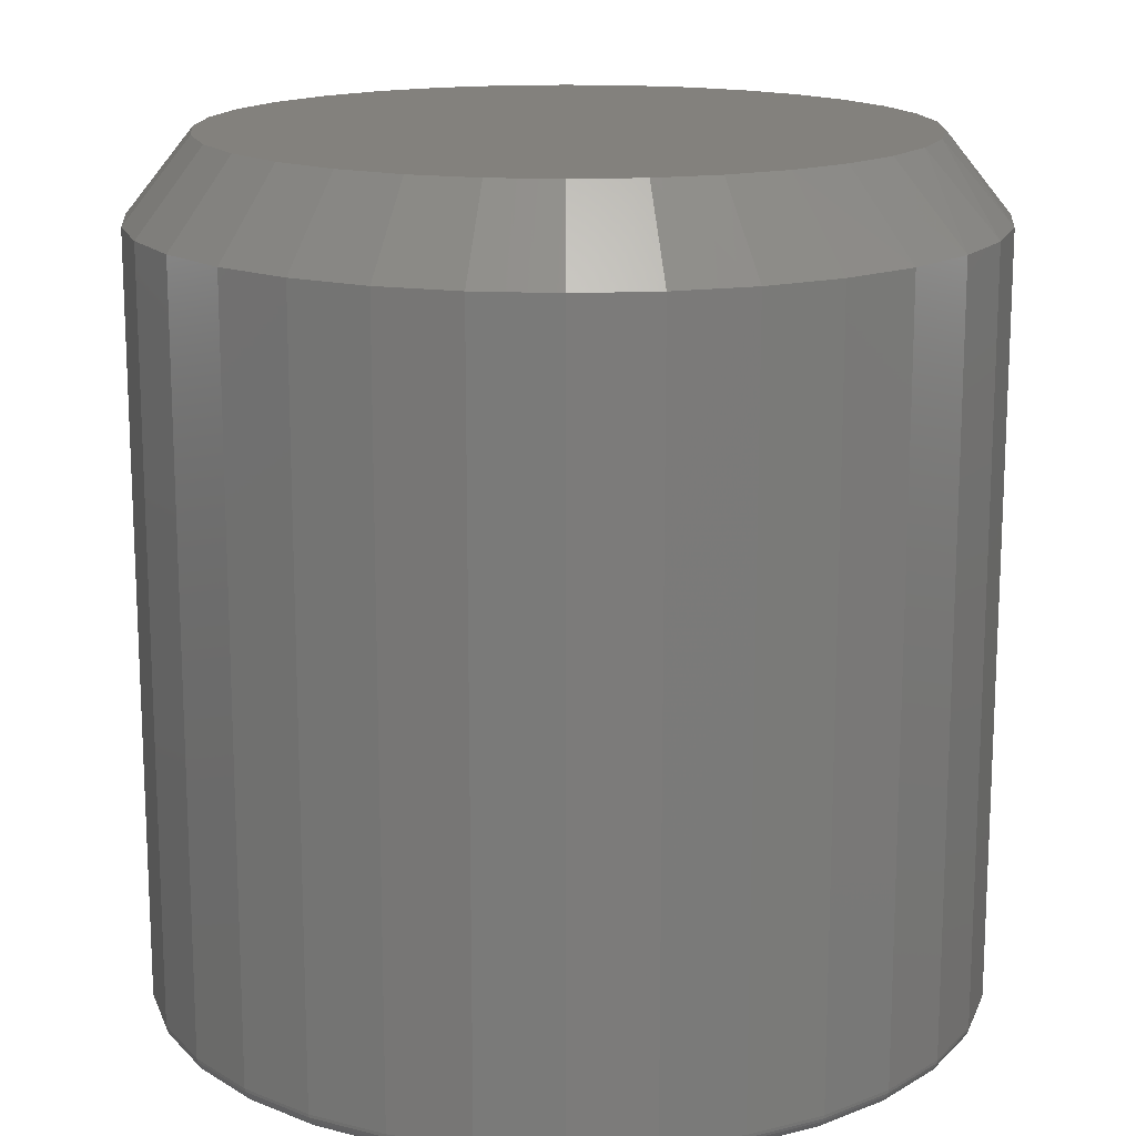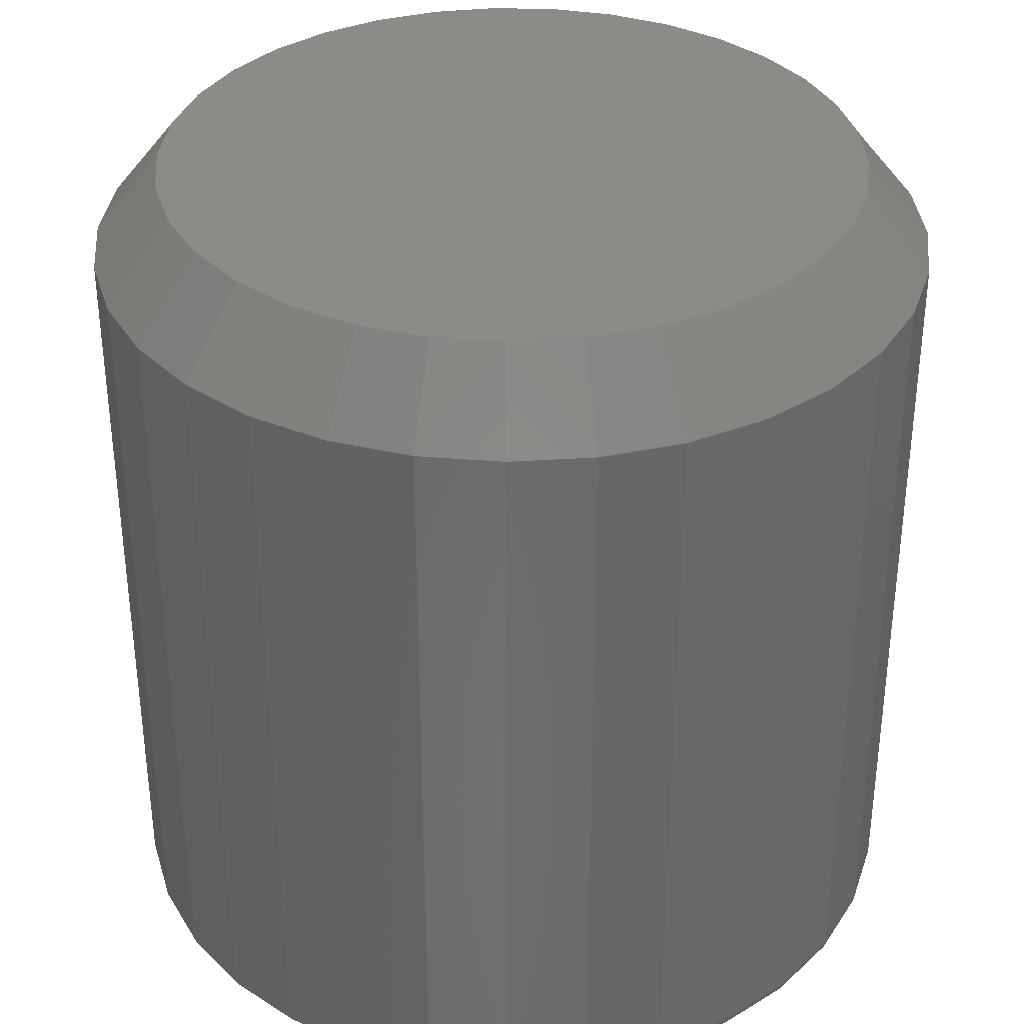
<metadata>
{"format":"stl","ext":"stl","renderer":"f3d","projection":"perspective","resolution":1024,"background":"white","views":[{"elev":15.7,"azim":79.0,"up":"+Z"},{"elev":35.1,"azim":23.2,"up":"+Z"}]}
</metadata>
<code>
# stl→obj: 353 verts, 702 faces
v 0.45 0.4658 0.007812
v 0.45 0.4658 0.3672
v 0.4462 0.4273 0.007812
v 0.4462 0.4273 0.3672
v 0.435 0.3903 0.007812
v 0.435 0.3903 0.3672
v 0.4167 0.3561 0.007812
v 0.4167 0.3561 0.3672
v 0.3922 0.3262 0.007812
v 0.3922 0.3262 0.3672
v 0.3623 0.3017 0.007812
v 0.3623 0.3017 0.3672
v 0.3282 0.2834 0.007812
v 0.3282 0.2834 0.3672
v 0.2911 0.2722 0.007812
v 0.2911 0.2722 0.3672
v 0.2526 0.2684 0.007812
v 0.2526 0.2684 0.3672
v 0.2141 0.2722 0.007812
v 0.2141 0.2722 0.3672
v 0.1771 0.2834 0.007812
v 0.1771 0.2834 0.3672
v 0.143 0.3017 0.007812
v 0.143 0.3017 0.3672
v 0.1131 0.3262 0.007812
v 0.1131 0.3262 0.3672
v 0.08853 0.3561 0.007812
v 0.08853 0.3561 0.3672
v 0.07029 0.3903 0.007812
v 0.07029 0.3903 0.3672
v 0.05906 0.4273 0.007812
v 0.05906 0.4273 0.3672
v 0.05526 0.4658 0.007812
v 0.05526 0.4658 0.3672
v 0.05906 0.5043 0.007812
v 0.05906 0.5043 0.3672
v 0.07029 0.5413 0.007812
v 0.07029 0.5413 0.3672
v 0.08853 0.5754 0.007812
v 0.08853 0.5754 0.3672
v 0.1131 0.6054 0.007812
v 0.1131 0.6054 0.3672
v 0.143 0.6299 0.007812
v 0.143 0.6299 0.3672
v 0.1771 0.6481 0.007812
v 0.1771 0.6481 0.3672
v 0.2141 0.6594 0.007812
v 0.2141 0.6594 0.3672
v 0.2526 0.6632 0.007812
v 0.2526 0.6632 0.3672
v 0.2911 0.6594 0.007812
v 0.2911 0.6594 0.3672
v 0.3282 0.6481 0.007812
v 0.3282 0.6481 0.3672
v 0.3623 0.6299 0.007812
v 0.3623 0.6299 0.3672
v 0.3922 0.6054 0.007812
v 0.3922 0.6054 0.3672
v 0.4167 0.5754 0.007812
v 0.4167 0.5754 0.3672
v 0.435 0.5413 0.007812
v 0.435 0.5413 0.3672
v 0.4462 0.5043 0.007812
v 0.4462 0.5043 0.3672
v 0.268 0.6312 0.4062
v 0.2373 0.6312 0.4062
v 0.2072 0.6256 0.4062
v 0.2981 0.6256 0.4062
v 0.1786 0.6145 0.4062
v 0.3267 0.6145 0.4062
v 0.3162 0.3123 0.4062
v 0.2202 0.3029 0.4062
v 0.285 0.3029 0.4062
v 0.2526 0.2997 0.4062
v 0.3527 0.5984 0.4062
v 0.1525 0.5984 0.4062
v 0.3754 0.5777 0.4062
v 0.1299 0.5777 0.4062
v 0.3939 0.5532 0.4062
v 0.1114 0.5532 0.4062
v 0.4075 0.5258 0.4062
v 0.09773 0.5258 0.4062
v 0.4159 0.4963 0.4062
v 0.08934 0.4963 0.4062
v 0.4188 0.4658 0.4062
v 0.08651 0.4658 0.4062
v 0.4156 0.4334 0.4062
v 0.08971 0.4334 0.4062
v 0.4061 0.4022 0.4062
v 0.09916 0.4022 0.4062
v 0.3908 0.3735 0.4062
v 0.1145 0.3735 0.4062
v 0.3701 0.3483 0.4062
v 0.1352 0.3483 0.4062
v 0.3449 0.3277 0.4062
v 0.1603 0.3277 0.4062
v 0.1891 0.3123 0.4062
v 0.2526 0.6553 0
v 0.2896 0.6517 0
v 0.2157 0.6517 0
v 0.1801 0.6409 0
v 0.3252 0.6409 0
v 0.2896 0.2799 0
v 0.2157 0.2799 0
v 0.3252 0.2907 0
v 0.2526 0.2762 0
v 0.1801 0.2907 0
v 0.1473 0.3082 0
v 0.3579 0.3082 0
v 0.1186 0.3318 0
v 0.3867 0.3318 0
v 0.09502 0.3605 0
v 0.4102 0.3605 0
v 0.0775 0.3932 0
v 0.4278 0.3932 0
v 0.06672 0.4288 0
v 0.4385 0.4288 0
v 0.06308 0.4658 0
v 0.4422 0.4658 0
v 0.06672 0.5028 0
v 0.4385 0.5028 0
v 0.0775 0.5383 0
v 0.4278 0.5383 0
v 0.09502 0.5711 0
v 0.4102 0.5711 0
v 0.1186 0.5998 0
v 0.3867 0.5998 0
v 0.1473 0.6234 0
v 0.3579 0.6234 0
v 0.4498 0.4658 0.006288
v 0.4461 0.4273 0.006288
v 0.4494 0.4658 0.004823
v 0.4456 0.4274 0.004823
v 0.4487 0.4658 0.003472
v 0.4449 0.4275 0.003472
v 0.4477 0.4658 0.002288
v 0.444 0.4277 0.002288
v 0.4465 0.4658 0.001317
v 0.4428 0.428 0.001317
v 0.4452 0.4658 0.0005947
v 0.4415 0.4282 0.0005947
v 0.4437 0.4658 0.0001501
v 0.44 0.4285 0.0001501
v 0.0592 0.4273 0.006288
v 0.05541 0.4658 0.006288
v 0.05964 0.4274 0.004823
v 0.05586 0.4658 0.004823
v 0.06035 0.4275 0.003472
v 0.05658 0.4658 0.003472
v 0.0613 0.4277 0.002288
v 0.05755 0.4658 0.002288
v 0.06246 0.428 0.001317
v 0.05874 0.4658 0.001317
v 0.06379 0.4282 0.0005947
v 0.06009 0.4658 0.0005947
v 0.06522 0.4285 0.0001501
v 0.06155 0.4658 0.0001501
v 0.07043 0.3903 0.006288
v 0.07084 0.3905 0.004823
v 0.0715 0.3908 0.003472
v 0.0724 0.3911 0.002288
v 0.07349 0.3916 0.001317
v 0.07474 0.3921 0.0005947
v 0.0761 0.3927 0.0001501
v 0.08865 0.3562 0.006288
v 0.08902 0.3565 0.004823
v 0.08962 0.3569 0.003472
v 0.09043 0.3574 0.002288
v 0.09141 0.3581 0.001317
v 0.09254 0.3588 0.0005947
v 0.09375 0.3596 0.0001501
v 0.1132 0.3263 0.006288
v 0.1135 0.3266 0.004823
v 0.114 0.3272 0.003472
v 0.1147 0.3278 0.002288
v 0.1155 0.3287 0.001317
v 0.1165 0.3296 0.0005947
v 0.1175 0.3307 0.0001501
v 0.1431 0.3018 0.006288
v 0.1433 0.3022 0.004823
v 0.1437 0.3028 0.003472
v 0.1443 0.3036 0.002288
v 0.1449 0.3046 0.001317
v 0.1457 0.3057 0.0005947
v 0.1465 0.3069 0.0001501
v 0.1772 0.2836 0.006288
v 0.1773 0.284 0.004823
v 0.1776 0.2847 0.003472
v 0.178 0.2856 0.002288
v 0.1784 0.2867 0.001317
v 0.1789 0.2879 0.0005947
v 0.1795 0.2893 0.0001501
v 0.2142 0.2724 0.006288
v 0.2142 0.2728 0.004823
v 0.2144 0.2735 0.003472
v 0.2146 0.2745 0.002288
v 0.2148 0.2756 0.001317
v 0.2151 0.2769 0.0005947
v 0.2154 0.2784 0.0001501
v 0.2526 0.2686 0.006288
v 0.2526 0.269 0.004823
v 0.2526 0.2697 0.003472
v 0.2526 0.2707 0.002288
v 0.2526 0.2719 0.001317
v 0.2526 0.2732 0.0005947
v 0.2526 0.2747 0.0001501
v 0.2911 0.2724 0.006288
v 0.291 0.2728 0.004823
v 0.2909 0.2735 0.003472
v 0.2907 0.2745 0.002288
v 0.2905 0.2756 0.001317
v 0.2902 0.2769 0.0005947
v 0.2899 0.2784 0.0001501
v 0.3281 0.2836 0.006288
v 0.3279 0.284 0.004823
v 0.3277 0.2847 0.003472
v 0.3273 0.2856 0.002288
v 0.3268 0.2867 0.001317
v 0.3263 0.2879 0.0005947
v 0.3258 0.2893 0.0001501
v 0.3622 0.3018 0.006288
v 0.362 0.3022 0.004823
v 0.3616 0.3028 0.003472
v 0.361 0.3036 0.002288
v 0.3604 0.3046 0.001317
v 0.3596 0.3057 0.0005947
v 0.3588 0.3069 0.0001501
v 0.3921 0.3263 0.006288
v 0.3918 0.3266 0.004823
v 0.3913 0.3272 0.003472
v 0.3906 0.3278 0.002288
v 0.3897 0.3287 0.001317
v 0.3888 0.3296 0.0005947
v 0.3877 0.3307 0.0001501
v 0.4166 0.3562 0.006288
v 0.4162 0.3565 0.004823
v 0.4156 0.3569 0.003472
v 0.4148 0.3574 0.002288
v 0.4139 0.3581 0.001317
v 0.4127 0.3588 0.0005947
v 0.4115 0.3596 0.0001501
v 0.4348 0.3903 0.006288
v 0.4344 0.3905 0.004823
v 0.4338 0.3908 0.003472
v 0.4329 0.3911 0.002288
v 0.4318 0.3916 0.001317
v 0.4305 0.3921 0.0005947
v 0.4292 0.3927 0.0001501
v 0.0592 0.5043 0.006288
v 0.05964 0.5042 0.004823
v 0.06035 0.504 0.003472
v 0.0613 0.5038 0.002288
v 0.06246 0.5036 0.001317
v 0.06379 0.5034 0.0005947
v 0.06522 0.5031 0.0001501
v 0.4461 0.5043 0.006288
v 0.4456 0.5042 0.004823
v 0.4449 0.504 0.003472
v 0.444 0.5038 0.002288
v 0.4428 0.5036 0.001317
v 0.4415 0.5034 0.0005947
v 0.44 0.5031 0.0001501
v 0.4348 0.5413 0.006288
v 0.4344 0.5411 0.004823
v 0.4338 0.5408 0.003472
v 0.4329 0.5404 0.002288
v 0.4318 0.54 0.001317
v 0.4305 0.5395 0.0005947
v 0.4292 0.5389 0.0001501
v 0.4166 0.5754 0.006288
v 0.4162 0.5751 0.004823
v 0.4156 0.5747 0.003472
v 0.4148 0.5742 0.002288
v 0.4139 0.5735 0.001317
v 0.4127 0.5728 0.0005947
v 0.4115 0.5719 0.0001501
v 0.3921 0.6052 0.006288
v 0.3918 0.6049 0.004823
v 0.3913 0.6044 0.003472
v 0.3906 0.6037 0.002288
v 0.3897 0.6029 0.001317
v 0.3888 0.6019 0.0005947
v 0.3877 0.6009 0.0001501
v 0.3622 0.6298 0.006288
v 0.362 0.6294 0.004823
v 0.3616 0.6288 0.003472
v 0.361 0.628 0.002288
v 0.3604 0.627 0.001317
v 0.3596 0.6259 0.0005947
v 0.3588 0.6247 0.0001501
v 0.3281 0.648 0.006288
v 0.3279 0.6476 0.004823
v 0.3277 0.6469 0.003472
v 0.3273 0.646 0.002288
v 0.3268 0.6449 0.001317
v 0.3263 0.6437 0.0005947
v 0.3258 0.6423 0.0001501
v 0.2911 0.6592 0.006288
v 0.291 0.6588 0.004823
v 0.2909 0.6581 0.003472
v 0.2907 0.6571 0.002288
v 0.2905 0.656 0.001317
v 0.2902 0.6546 0.0005947
v 0.2899 0.6532 0.0001501
v 0.2526 0.663 0.006288
v 0.2526 0.6626 0.004823
v 0.2526 0.6618 0.003472
v 0.2526 0.6609 0.002288
v 0.2526 0.6597 0.001317
v 0.2526 0.6583 0.0005947
v 0.2526 0.6569 0.0001501
v 0.2142 0.6592 0.006288
v 0.2142 0.6588 0.004823
v 0.2144 0.6581 0.003472
v 0.2146 0.6571 0.002288
v 0.2148 0.656 0.001317
v 0.2151 0.6546 0.0005947
v 0.2154 0.6532 0.0001501
v 0.1772 0.648 0.006288
v 0.1773 0.6476 0.004823
v 0.1776 0.6469 0.003472
v 0.178 0.646 0.002288
v 0.1784 0.6449 0.001317
v 0.1789 0.6437 0.0005947
v 0.1795 0.6423 0.0001501
v 0.1431 0.6298 0.006288
v 0.1433 0.6294 0.004823
v 0.1437 0.6288 0.003472
v 0.1443 0.628 0.002288
v 0.1449 0.627 0.001317
v 0.1457 0.6259 0.0005947
v 0.1465 0.6247 0.0001501
v 0.1132 0.6052 0.006288
v 0.1135 0.6049 0.004823
v 0.114 0.6044 0.003472
v 0.1147 0.6037 0.002288
v 0.1155 0.6029 0.001317
v 0.1165 0.6019 0.0005947
v 0.1175 0.6009 0.0001501
v 0.08865 0.5754 0.006288
v 0.08902 0.5751 0.004823
v 0.08962 0.5747 0.003472
v 0.09043 0.5742 0.002288
v 0.09141 0.5735 0.001317
v 0.09254 0.5728 0.0005947
v 0.09375 0.5719 0.0001501
v 0.07043 0.5413 0.006288
v 0.07084 0.5411 0.004823
v 0.0715 0.5408 0.003472
v 0.0724 0.5404 0.002288
v 0.07349 0.54 0.001317
v 0.07474 0.5395 0.0005947
v 0.0761 0.5389 0.0001501
f 1 2 3
f 3 2 4
f 3 4 5
f 5 4 6
f 5 6 7
f 7 6 8
f 7 8 9
f 9 8 10
f 9 10 11
f 11 10 12
f 11 12 13
f 13 12 14
f 13 14 15
f 15 14 16
f 15 16 17
f 17 16 18
f 17 18 19
f 19 18 20
f 19 20 21
f 21 20 22
f 21 22 23
f 23 22 24
f 23 24 25
f 25 24 26
f 25 26 27
f 27 26 28
f 27 28 29
f 29 28 30
f 29 30 31
f 31 30 32
f 31 32 33
f 33 32 34
f 33 34 35
f 35 34 36
f 35 36 37
f 37 36 38
f 37 38 39
f 39 38 40
f 39 40 41
f 41 40 42
f 41 42 43
f 43 42 44
f 43 44 45
f 45 44 46
f 45 46 47
f 47 46 48
f 47 48 49
f 49 48 50
f 49 50 51
f 51 50 52
f 51 52 53
f 53 52 54
f 53 54 55
f 55 54 56
f 55 56 57
f 57 56 58
f 57 58 59
f 59 58 60
f 59 60 61
f 61 60 62
f 61 62 63
f 63 62 64
f 63 64 1
f 1 64 2
f 65 66 67
f 65 67 68
f 68 67 69
f 68 69 70
f 71 72 73
f 73 72 74
f 70 69 75
f 75 69 76
f 75 76 77
f 77 76 78
f 77 78 79
f 79 78 80
f 79 80 81
f 81 80 82
f 81 82 83
f 83 82 84
f 83 84 85
f 85 84 86
f 85 86 87
f 87 86 88
f 87 88 89
f 89 88 90
f 89 90 91
f 91 90 92
f 91 92 93
f 93 92 94
f 93 94 95
f 95 94 96
f 95 96 71
f 71 96 97
f 71 97 72
f 8 93 10
f 10 93 95
f 10 95 12
f 12 95 71
f 12 71 14
f 93 8 91
f 91 8 6
f 91 6 89
f 89 6 4
f 89 4 87
f 87 4 2
f 87 2 85
f 92 26 94
f 94 26 24
f 94 24 96
f 96 24 22
f 96 22 97
f 26 92 28
f 28 92 90
f 28 90 30
f 30 90 88
f 30 88 32
f 32 88 86
f 32 86 34
f 74 16 73
f 73 16 14
f 73 14 71
f 16 74 18
f 18 74 72
f 18 72 20
f 20 72 97
f 20 97 22
f 56 54 70
f 75 56 70
f 75 58 56
f 54 52 68
f 70 54 68
f 52 50 65
f 68 52 65
f 67 66 48
f 66 50 48
f 65 50 66
f 46 44 69
f 67 46 69
f 67 48 46
f 44 42 76
f 69 44 76
f 76 42 78
f 78 42 40
f 78 40 80
f 80 40 38
f 80 38 82
f 82 38 36
f 82 36 84
f 84 36 34
f 84 34 86
f 75 77 58
f 58 77 79
f 58 79 60
f 60 79 81
f 60 81 62
f 62 81 83
f 62 83 64
f 64 83 85
f 64 85 2
f 98 99 100
f 101 100 99
f 102 101 99
f 103 104 105
f 106 104 103
f 104 107 105
f 105 107 108
f 105 108 109
f 109 108 110
f 109 110 111
f 111 110 112
f 111 112 113
f 113 112 114
f 113 114 115
f 115 114 116
f 115 116 117
f 117 116 118
f 117 118 119
f 119 118 120
f 119 120 121
f 121 120 122
f 121 122 123
f 123 122 124
f 123 124 125
f 125 124 126
f 125 126 127
f 127 126 128
f 127 128 129
f 129 128 101
f 129 101 102
f 1 3 130
f 130 3 131
f 130 131 132
f 132 131 133
f 132 133 134
f 134 133 135
f 134 135 136
f 136 135 137
f 136 137 138
f 138 137 139
f 138 139 140
f 140 139 141
f 140 141 142
f 142 141 143
f 142 143 119
f 119 143 117
f 31 33 144
f 144 33 145
f 144 145 146
f 146 145 147
f 146 147 148
f 148 147 149
f 148 149 150
f 150 149 151
f 150 151 152
f 152 151 153
f 152 153 154
f 154 153 155
f 154 155 156
f 156 155 157
f 156 157 116
f 116 157 118
f 29 31 158
f 158 31 144
f 158 144 159
f 159 144 146
f 159 146 160
f 160 146 148
f 160 148 161
f 161 148 150
f 161 150 162
f 162 150 152
f 162 152 163
f 163 152 154
f 163 154 164
f 164 154 156
f 164 156 114
f 114 156 116
f 27 29 165
f 165 29 158
f 165 158 166
f 166 158 159
f 166 159 167
f 167 159 160
f 167 160 168
f 168 160 161
f 168 161 169
f 169 161 162
f 169 162 170
f 170 162 163
f 170 163 171
f 171 163 164
f 171 164 112
f 112 164 114
f 25 27 172
f 172 27 165
f 172 165 173
f 173 165 166
f 173 166 174
f 174 166 167
f 174 167 175
f 175 167 168
f 175 168 176
f 176 168 169
f 176 169 177
f 177 169 170
f 177 170 178
f 178 170 171
f 178 171 110
f 110 171 112
f 23 25 179
f 179 25 172
f 179 172 180
f 180 172 173
f 180 173 181
f 181 173 174
f 181 174 182
f 182 174 175
f 182 175 183
f 183 175 176
f 183 176 184
f 184 176 177
f 184 177 185
f 185 177 178
f 185 178 108
f 108 178 110
f 21 23 186
f 186 23 179
f 186 179 187
f 187 179 180
f 187 180 188
f 188 180 181
f 188 181 189
f 189 181 182
f 189 182 190
f 190 182 183
f 190 183 191
f 191 183 184
f 191 184 192
f 192 184 185
f 192 185 107
f 107 185 108
f 19 21 193
f 193 21 186
f 193 186 194
f 194 186 187
f 194 187 195
f 195 187 188
f 195 188 196
f 196 188 189
f 196 189 197
f 197 189 190
f 197 190 198
f 198 190 191
f 198 191 199
f 199 191 192
f 199 192 104
f 104 192 107
f 17 19 200
f 200 19 193
f 200 193 201
f 201 193 194
f 201 194 202
f 202 194 195
f 202 195 203
f 203 195 196
f 203 196 204
f 204 196 197
f 204 197 205
f 205 197 198
f 205 198 206
f 206 198 199
f 206 199 106
f 106 199 104
f 15 17 207
f 207 17 200
f 207 200 208
f 208 200 201
f 208 201 209
f 209 201 202
f 209 202 210
f 210 202 203
f 210 203 211
f 211 203 204
f 211 204 212
f 212 204 205
f 212 205 213
f 213 205 206
f 213 206 103
f 103 206 106
f 13 15 214
f 214 15 207
f 214 207 215
f 215 207 208
f 215 208 216
f 216 208 209
f 216 209 217
f 217 209 210
f 217 210 218
f 218 210 211
f 218 211 219
f 219 211 212
f 219 212 220
f 220 212 213
f 220 213 105
f 105 213 103
f 11 13 221
f 221 13 214
f 221 214 222
f 222 214 215
f 222 215 223
f 223 215 216
f 223 216 224
f 224 216 217
f 224 217 225
f 225 217 218
f 225 218 226
f 226 218 219
f 226 219 227
f 227 219 220
f 227 220 109
f 109 220 105
f 9 11 228
f 228 11 221
f 228 221 229
f 229 221 222
f 229 222 230
f 230 222 223
f 230 223 231
f 231 223 224
f 231 224 232
f 232 224 225
f 232 225 233
f 233 225 226
f 233 226 234
f 234 226 227
f 234 227 111
f 111 227 109
f 7 9 235
f 235 9 228
f 235 228 236
f 236 228 229
f 236 229 237
f 237 229 230
f 237 230 238
f 238 230 231
f 238 231 239
f 239 231 232
f 239 232 240
f 240 232 233
f 240 233 241
f 241 233 234
f 241 234 113
f 113 234 111
f 5 7 242
f 242 7 235
f 242 235 243
f 243 235 236
f 243 236 244
f 244 236 237
f 244 237 245
f 245 237 238
f 245 238 246
f 246 238 239
f 246 239 247
f 247 239 240
f 247 240 248
f 248 240 241
f 248 241 115
f 115 241 113
f 3 5 131
f 131 5 242
f 131 242 133
f 133 242 243
f 133 243 135
f 135 243 244
f 135 244 137
f 137 244 245
f 137 245 139
f 139 245 246
f 139 246 141
f 141 246 247
f 141 247 143
f 143 247 248
f 143 248 117
f 117 248 115
f 33 35 145
f 145 35 249
f 145 249 147
f 147 249 250
f 147 250 149
f 149 250 251
f 149 251 151
f 151 251 252
f 151 252 153
f 153 252 253
f 153 253 155
f 155 253 254
f 155 254 157
f 157 254 255
f 157 255 118
f 118 255 120
f 63 1 256
f 256 1 130
f 256 130 257
f 257 130 132
f 257 132 258
f 258 132 134
f 258 134 259
f 259 134 136
f 259 136 260
f 260 136 138
f 260 138 261
f 261 138 140
f 261 140 262
f 262 140 142
f 262 142 121
f 121 142 119
f 61 63 263
f 263 63 256
f 263 256 264
f 264 256 257
f 264 257 265
f 265 257 258
f 265 258 266
f 266 258 259
f 266 259 267
f 267 259 260
f 267 260 268
f 268 260 261
f 268 261 269
f 269 261 262
f 269 262 123
f 123 262 121
f 59 61 270
f 270 61 263
f 270 263 271
f 271 263 264
f 271 264 272
f 272 264 265
f 272 265 273
f 273 265 266
f 273 266 274
f 274 266 267
f 274 267 275
f 275 267 268
f 275 268 276
f 276 268 269
f 276 269 125
f 125 269 123
f 57 59 277
f 277 59 270
f 277 270 278
f 278 270 271
f 278 271 279
f 279 271 272
f 279 272 280
f 280 272 273
f 280 273 281
f 281 273 274
f 281 274 282
f 282 274 275
f 282 275 283
f 283 275 276
f 283 276 127
f 127 276 125
f 55 57 284
f 284 57 277
f 284 277 285
f 285 277 278
f 285 278 286
f 286 278 279
f 286 279 287
f 287 279 280
f 287 280 288
f 288 280 281
f 288 281 289
f 289 281 282
f 289 282 290
f 290 282 283
f 290 283 129
f 129 283 127
f 53 55 291
f 291 55 284
f 291 284 292
f 292 284 285
f 292 285 293
f 293 285 286
f 293 286 294
f 294 286 287
f 294 287 295
f 295 287 288
f 295 288 296
f 296 288 289
f 296 289 297
f 297 289 290
f 297 290 102
f 102 290 129
f 51 53 298
f 298 53 291
f 298 291 299
f 299 291 292
f 299 292 300
f 300 292 293
f 300 293 301
f 301 293 294
f 301 294 302
f 302 294 295
f 302 295 303
f 303 295 296
f 303 296 304
f 304 296 297
f 304 297 99
f 99 297 102
f 49 51 305
f 305 51 298
f 305 298 306
f 306 298 299
f 306 299 307
f 307 299 300
f 307 300 308
f 308 300 301
f 308 301 309
f 309 301 302
f 309 302 310
f 310 302 303
f 310 303 311
f 311 303 304
f 311 304 98
f 98 304 99
f 47 49 312
f 312 49 305
f 312 305 313
f 313 305 306
f 313 306 314
f 314 306 307
f 314 307 315
f 315 307 308
f 315 308 316
f 316 308 309
f 316 309 317
f 317 309 310
f 317 310 318
f 318 310 311
f 318 311 100
f 100 311 98
f 45 47 319
f 319 47 312
f 319 312 320
f 320 312 313
f 320 313 321
f 321 313 314
f 321 314 322
f 322 314 315
f 322 315 323
f 323 315 316
f 323 316 324
f 324 316 317
f 324 317 325
f 325 317 318
f 325 318 101
f 101 318 100
f 43 45 326
f 326 45 319
f 326 319 327
f 327 319 320
f 327 320 328
f 328 320 321
f 328 321 329
f 329 321 322
f 329 322 330
f 330 322 323
f 330 323 331
f 331 323 324
f 331 324 332
f 332 324 325
f 332 325 128
f 128 325 101
f 41 43 333
f 333 43 326
f 333 326 334
f 334 326 327
f 334 327 335
f 335 327 328
f 335 328 336
f 336 328 329
f 336 329 337
f 337 329 330
f 337 330 338
f 338 330 331
f 338 331 339
f 339 331 332
f 339 332 126
f 126 332 128
f 39 41 340
f 340 41 333
f 340 333 341
f 341 333 334
f 341 334 342
f 342 334 335
f 342 335 343
f 343 335 336
f 343 336 344
f 344 336 337
f 344 337 345
f 345 337 338
f 345 338 346
f 346 338 339
f 346 339 124
f 124 339 126
f 37 39 347
f 347 39 340
f 347 340 348
f 348 340 341
f 348 341 349
f 349 341 342
f 349 342 350
f 350 342 343
f 350 343 351
f 351 343 344
f 351 344 352
f 352 344 345
f 352 345 353
f 353 345 346
f 353 346 122
f 122 346 124
f 35 37 249
f 249 37 347
f 249 347 250
f 250 347 348
f 250 348 251
f 251 348 349
f 251 349 252
f 252 349 350
f 252 350 253
f 253 350 351
f 253 351 254
f 254 351 352
f 254 352 255
f 255 352 353
f 255 353 120
f 120 353 122

</code>
